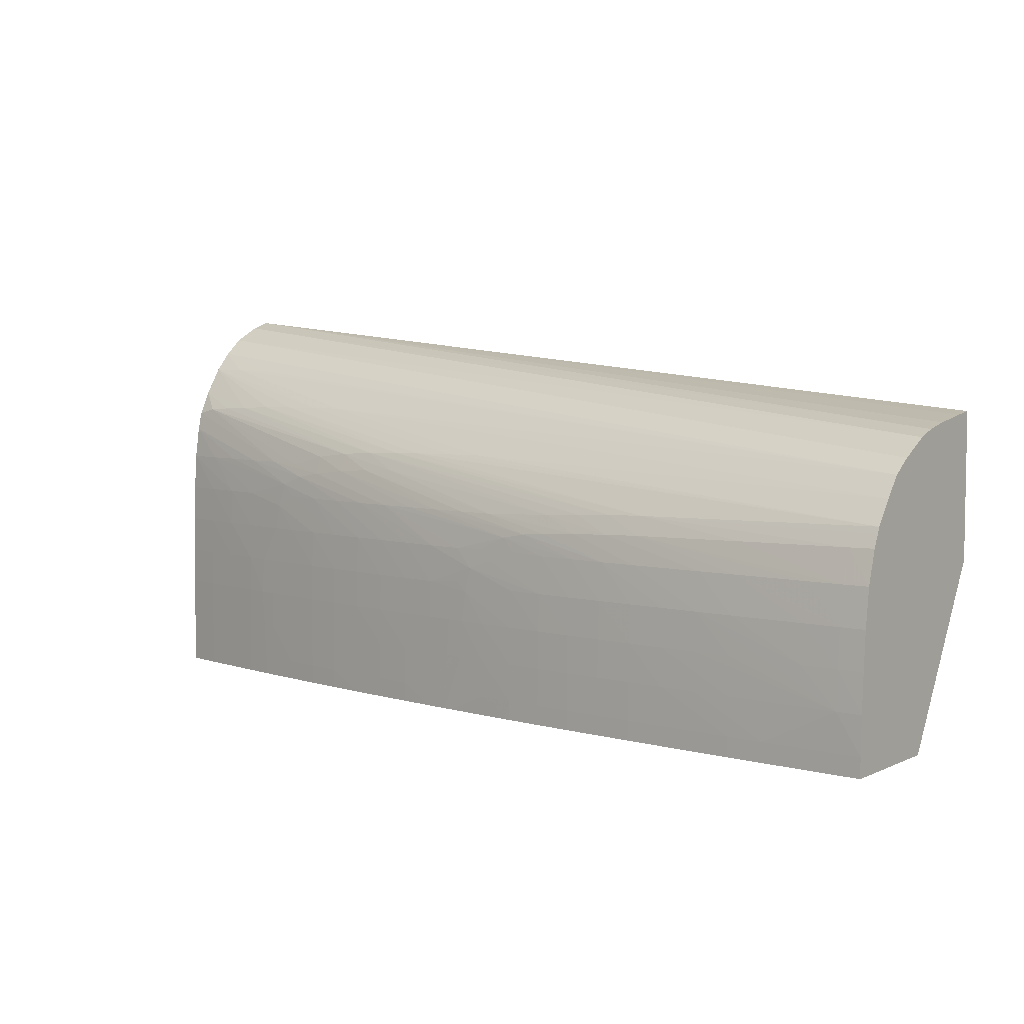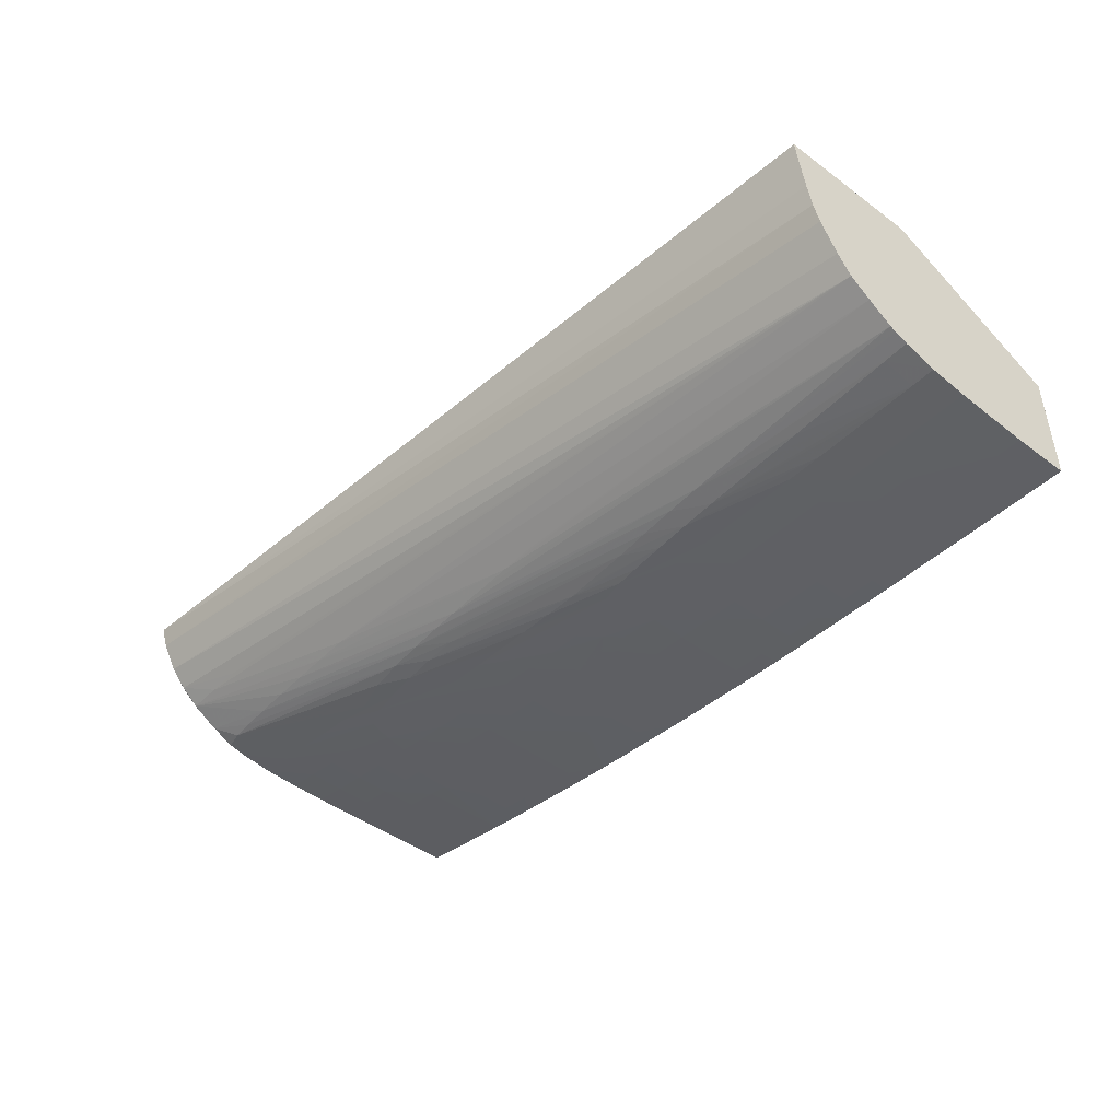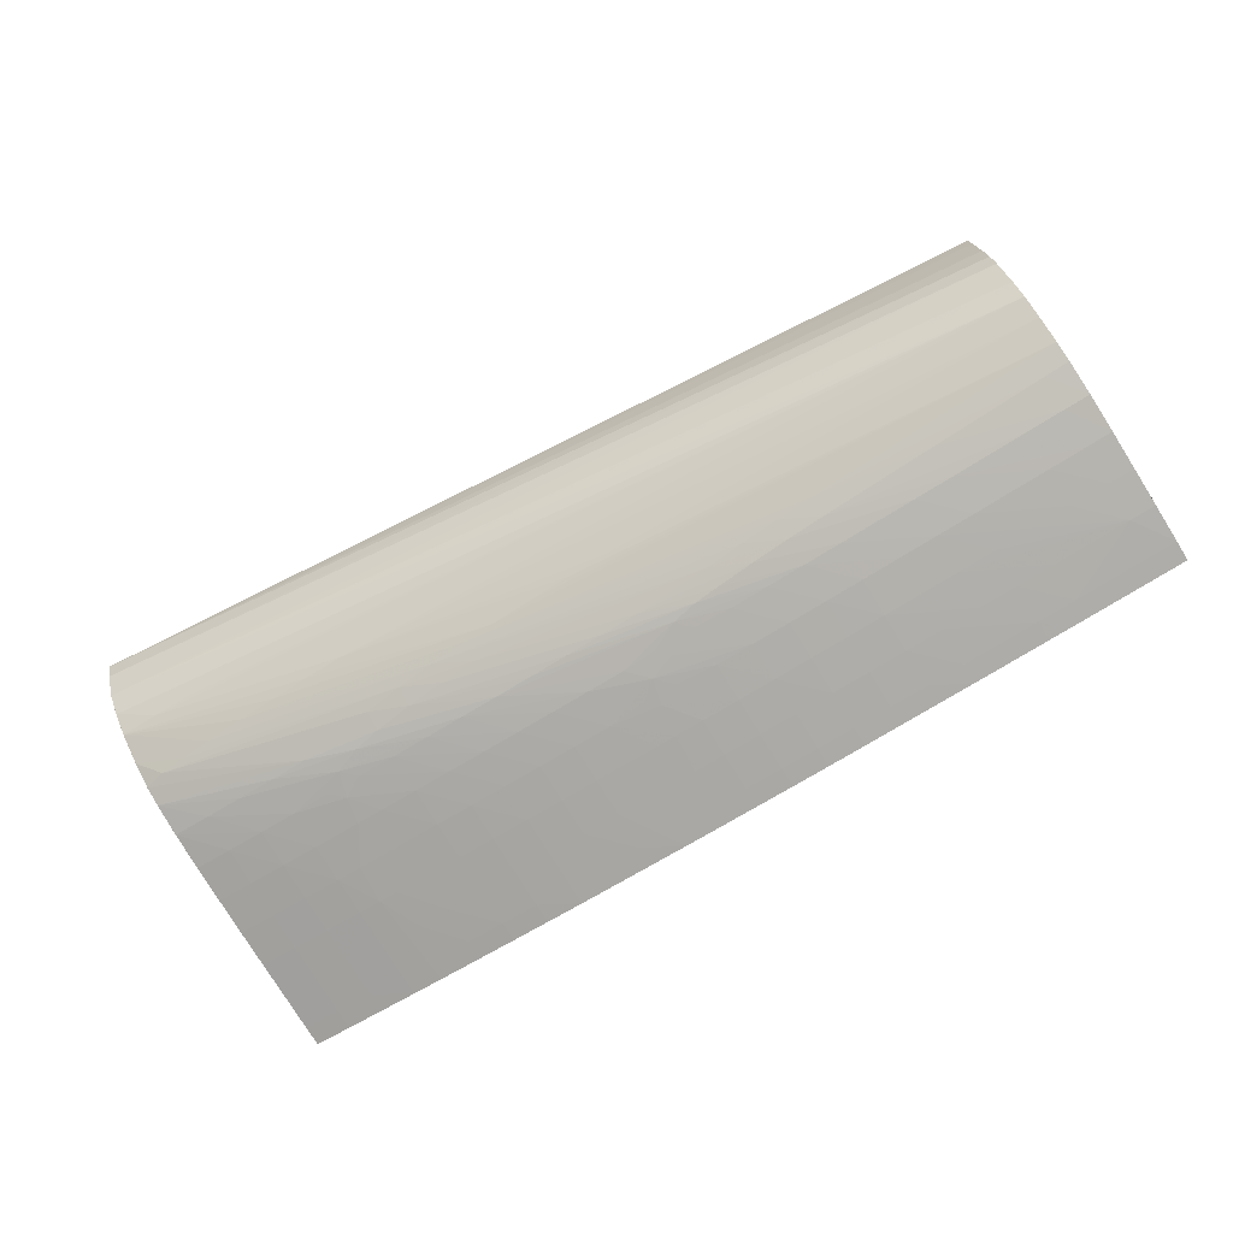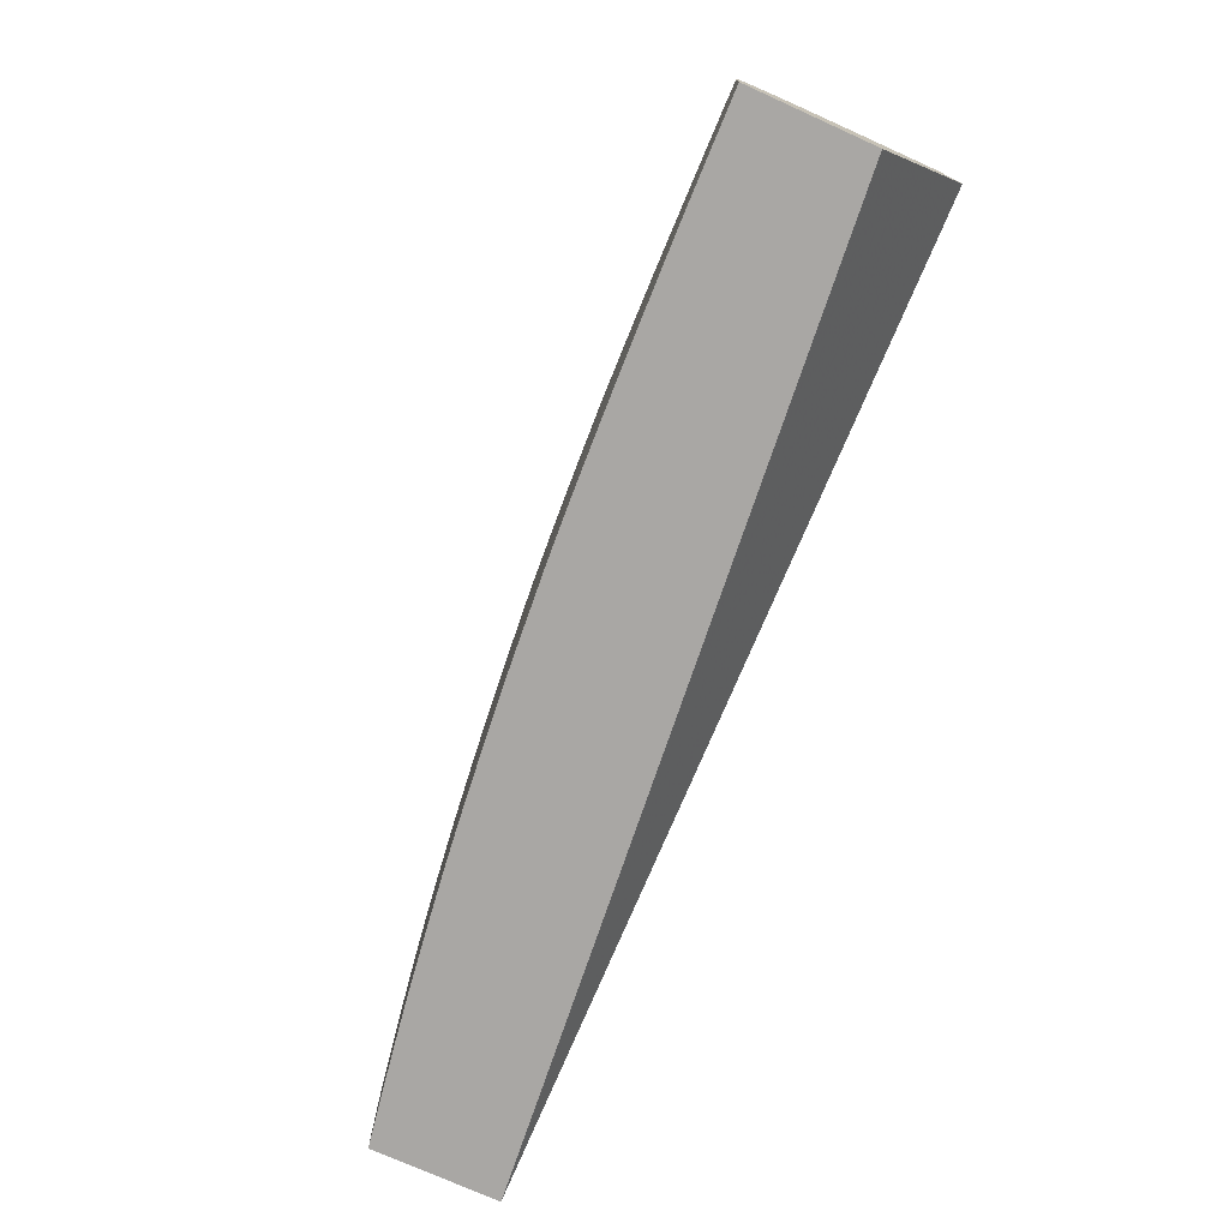
<metadata>
{"format":"obj","ext":"obj","renderer":"f3d","projection":"perspective","resolution":1024,"background":"white","views":[{"elev":5.4,"azim":-143.2,"up":"+Y"},{"elev":-44.9,"azim":-130.4,"up":"+Z"},{"elev":-78.4,"azim":-148.2,"up":"+Z"},{"elev":-74.7,"azim":-114.3,"up":"+Y"}]}
</metadata>
<code>
v 0.03136 0.01374 -0.02301
v 0.03136 0.008402 -0.02301
v 0.03136 0.01352 -0.02368
v -0.0002223 0.01031 -0.0258
v -0.0002223 0.01048 -0.02496
v -0.0002223 0.01069 -0.02368
v -0.0002223 0.01078 -0.02301
v 0.03136 0.00192 -0.02312
v 0.01156 0.006389 -0.02301
v 0.03136 0.01302 -0.02463
v 0.03135 0.01302 -0.02462
v -0.0002223 0.01008 -0.02644
v -0.0002223 0.005889 -0.02301
v 0.03136 -2.348e-05 -0.02317
v 0.01088 0.00633 -0.02301
v 0.009598 0.006229 -0.02301
v 0.008318 0.006136 -0.02301
v 0.007039 0.006049 -0.02301
v 0.005759 0.005982 -0.02301
v 0.004479 0.005941 -0.02301
v 0.003815 0.005927 -0.02301
v 0.003199 0.005916 -0.02301
v 0.002538 0.005908 -0.02301
v 0.00192 0.005901 -0.02301
v 0.001261 0.005894 -0.02301
v 0.0006401 0.005889 -0.02301
v 0.03136 0.01246 -0.02527
v 0.03135 0.01246 -0.02526
v -0.0002223 0.009009 -0.0282
v -0.0002223 0.009335 -0.02774
v -0.0002223 0.00949 -0.02751
v -0.0002223 -2.348e-05 -0.02628
v 0.03136 -2.348e-05 -0.02735
v 0.03136 0.01182 -0.02583
v 0.03135 0.01182 -0.02583
v 0.03007 0.01182 -0.02585
v 0.02879 0.0118 -0.02586
v -0.0002223 0.008317 -0.02876
v 0.02367 0.01042 -0.02702
v -0.0002223 -2.348e-05 -0.03033
v 0.03136 0.0006382 -0.02735
v 0.03135 -2.348e-05 -0.02735
v 0.03136 0.01087 -0.02643
v 0.03135 0.01088 -0.02643
v 0.02879 0.01034 -0.02694
v 0.02751 0.01038 -0.02697
v 0.02623 0.01041 -0.02699
v 0.02495 0.01042 -0.02701
v -0.0002223 0.007513 -0.02935
v 0.01472 0.008982 -0.02817
v 0.016 0.008978 -0.02817
v -0.0002223 0.0006409 -0.03033
v 0.003199 -2.348e-05 -0.03023
v 0.03136 0.003198 -0.02733
v 0.03007 -2.348e-05 -0.02758
v 0.03007 0.0006409 -0.02758
v 0.03135 0.00192 -0.02734
v 0.03135 0.0032 -0.02733
v 0.03136 0.01006 -0.02683
v 0.03135 0.01006 -0.02683
v 0.03066 0.01023 -0.02687
v 0.02981 0.01028 -0.0269
v 0.02239 0.008782 -0.02809
v 0.02112 0.008875 -0.02812
v 0.01984 0.008927 -0.02814
v 0.01884 0.00895 -0.02815
v 0.01728 0.008966 -0.02816
v 0.008318 0.00734 -0.02929
v -0.0002223 0.007304 -0.02944
v -0.0002223 0.00192 -0.0303
v 0.0006401 0.00192 -0.03029
v 0.003199 0.0006409 -0.03022
v 0.003864 -2.348e-05 -0.0302
v 0.03136 0.004476 -0.02732
v 0.02879 -2.348e-05 -0.0278
v 0.03007 0.0032 -0.02756
v 0.02879 0.0006409 -0.0278
v 0.02879 0.00192 -0.02779
v 0.02879 0.0032 -0.02778
v 0.03135 0.004479 -0.02732
v 0.03136 0.00942 -0.02699
v 0.03135 0.009423 -0.02699
v 0.02623 0.008317 -0.02789
v 0.02501 0.008273 -0.02803
v 0.02367 0.008625 -0.02805
v 0.02239 0.008142 -0.02831
v 0.02112 0.008235 -0.02837
v 0.01984 0.008286 -0.02842
v 0.01216 0.007148 -0.02924
v 0.01088 0.007233 -0.02926
v 0.009598 0.007297 -0.02927
v 0.008318 0.006703 -0.02955
v 0.005759 0.006757 -0.02958
v 0.004479 0.006785 -0.0296
v 0.0006401 0.006857 -0.02964
v -0.0002223 0.006874 -0.02964
v -0.0002223 0.0032 -0.03023
v 0.0006401 0.0032 -0.03021
v 0.00192 0.0032 -0.03018
v 0.003199 0.0032 -0.03014
v 0.004479 0.0032 -0.0301
v 0.005759 0.0032 -0.03006
v 0.003199 0.00192 -0.03019
v 0.004479 0.00192 -0.03015
v 0.005759 0.00192 -0.0301
v 0.004479 0.0006409 -0.03017
v 0.004479 -2.348e-05 -0.03018
v 0.03136 0.005757 -0.02729
v 0.02751 -2.348e-05 -0.02801
v 0.03007 0.004479 -0.02755
v 0.02751 0.00192 -0.02801
v 0.02751 0.0032 -0.028
v 0.02879 0.004479 -0.02777
v 0.03135 0.00576 -0.02729
v 0.03007 0.00576 -0.02752
v 0.03136 0.008315 -0.02716
v 0.03135 0.008317 -0.02716
v 0.03007 0.008317 -0.02737
v 0.02879 0.008317 -0.02755
v 0.02751 0.008317 -0.02773
v 0.02461 0.007817 -0.02819
v 0.02367 0.007986 -0.02824
v 0.01984 0.007037 -0.0288
v 0.01856 0.007037 -0.02891
v 0.01728 0.007037 -0.02901
v 0.016 0.007037 -0.02909
v 0.01472 0.007037 -0.02916
v 0.01344 0.006935 -0.02926
v 0.01088 0.006594 -0.0295
v 0.009598 0.006658 -0.02953
v 0.004479 0.00576 -0.02988
v 0.00192 0.00576 -0.02993
v 0.0006401 0.00576 -0.02996
v -0.0002223 0.00576 -0.02997
v -0.0002223 0.004479 -0.03014
v 0.0006401 0.004479 -0.03012
v 0.00192 0.004479 -0.0301
v 0.004479 0.004479 -0.03003
v 0.005759 0.004479 -0.03
v 0.007039 0.0032 -0.03001
v 0.008318 0.0032 -0.02996
v 0.007039 0.00192 -0.03004
v 0.007039 0.0006409 -0.03006
v 0.007039 -2.348e-05 -0.03007
v 0.005144 -2.348e-05 -0.03015
v 0.03136 0.007034 -0.02724
v 0.02676 -2.348e-05 -0.02814
v 0.02672 0.0032 -0.02813
v 0.02751 0.004479 -0.02798
v 0.02879 0.00576 -0.02774
v 0.03135 0.007037 -0.02725
v 0.03007 0.007037 -0.02747
v 0.02879 0.007037 -0.02768
v 0.02751 0.007037 -0.02788
v 0.02547 0.007494 -0.02814
v 0.02239 0.007037 -0.02855
v 0.02112 0.007037 -0.02868
v 0.01728 0.00576 -0.02921
v 0.016 0.00576 -0.02932
v 0.01387 0.006277 -0.02942
v 0.01301 0.00644 -0.02945
v 0.01216 0.006509 -0.02947
v 0.009598 0.00576 -0.02971
v 0.008318 0.00576 -0.02976
v 0.005759 0.00576 -0.02984
v 0.007039 0.004479 -0.02995
v 0.008318 0.004479 -0.0299
v 0.009598 0.004479 -0.02984
v 0.009598 0.0032 -0.0299
v 0.008318 0.00192 -0.02999
v 0.008318 0.0006409 -0.03
v 0.008318 -2.348e-05 -0.03
v 0.02645 -2.348e-05 -0.02818
v 0.02611 0.0006409 -0.02823
v 0.02609 0.00192 -0.02823
v 0.02608 0.0032 -0.02822
v 0.026 0.004479 -0.02821
v 0.02664 0.004479 -0.02812
v 0.02751 0.00576 -0.02794
v 0.02587 0.00576 -0.0282
v 0.02572 0.006642 -0.02817
v 0.02618 0.007056 -0.02807
v 0.02501 0.007056 -0.02823
v 0.02367 0.007037 -0.0284
v 0.02112 0.00576 -0.02881
v 0.01984 0.00576 -0.02896
v 0.01856 0.00576 -0.02909
v 0.01728 0.004479 -0.02928
v 0.01535 0.005107 -0.02943
v 0.01484 0.005815 -0.0294
v 0.0145 0.005424 -0.02946
v 0.01344 0.005815 -0.0295
v 0.01216 0.00576 -0.02958
v 0.01088 0.00576 -0.02965
v 0.01088 0.004479 -0.02977
v 0.01088 0.0032 -0.02983
v 0.009598 0.00192 -0.02992
v 0.009598 0.0006409 -0.02993
v 0.008983 -2.348e-05 -0.02997
v 0.02612 -2.348e-05 -0.02823
v 0.02556 -2.348e-05 -0.02832
v 0.02495 0.0006409 -0.02841
v 0.02495 0.004479 -0.02836
v 0.02495 0.00192 -0.0284
v 0.02367 0.0032 -0.02856
v 0.02495 0.00576 -0.02833
v 0.02367 0.00576 -0.0285
v 0.02239 0.00576 -0.02866
v 0.02112 0.004479 -0.02887
v 0.01984 0.004479 -0.02902
v 0.01856 0.004479 -0.02915
v 0.01856 0.0032 -0.02918
v 0.01728 0.0032 -0.02931
v 0.01633 0.0032 -0.0294
v 0.01569 0.0032 -0.02947
v 0.01555 0.004254 -0.02945
v 0.01598 0.0046 -0.0294
v 0.01484 0.0046 -0.02949
v 0.01344 0.004479 -0.0296
v 0.01216 0.004479 -0.02969
v 0.01088 0.00192 -0.02985
v 0.01216 0.0032 -0.02975
v 0.009598 -2.348e-05 -0.02993
v 0.01088 0.0006409 -0.02986
v 0.02495 -2.348e-05 -0.02841
v 0.02367 0.0006409 -0.02859
v 0.02367 0.004479 -0.02854
v 0.02239 0.0006409 -0.02876
v 0.02239 0.0032 -0.02874
v 0.02239 0.004479 -0.02871
v 0.02112 0.0032 -0.0289
v 0.01984 0.0032 -0.02905
v 0.01856 0.00192 -0.0292
v 0.01728 0.0006409 -0.02934
v 0.0164 0.00192 -0.02941
v 0.01576 0.00192 -0.02947
v 0.01472 0.00192 -0.02957
v 0.01472 0.0032 -0.02955
v 0.01344 0.0032 -0.02965
v 0.01216 0.00192 -0.02977
v 0.01216 0.0006409 -0.02978
v 0.01088 -2.348e-05 -0.02986
v 0.01154 -2.348e-05 -0.02982
v 0.02434 -2.348e-05 -0.02849
v 0.02367 -2.348e-05 -0.02859
v 0.02239 -2.348e-05 -0.02876
v 0.02112 -2.348e-05 -0.02892
v 0.02112 0.0006409 -0.02892
v 0.02112 0.00192 -0.02891
v 0.01984 0.00192 -0.02906
v 0.01856 0.0006409 -0.02921
v 0.01728 -2.348e-05 -0.02935
v 0.0165 -2.348e-05 -0.02942
v 0.01619 -2.348e-05 -0.02945
v 0.01472 0.0006409 -0.02958
v 0.01344 0.0006409 -0.02969
v 0.01344 0.00192 -0.02967
v 0.01282 -2.348e-05 -0.02973
v 0.01216 -2.348e-05 -0.02978
v 0.0205 -2.348e-05 -0.029
v 0.01984 0.0006409 -0.02907
v 0.01856 -2.348e-05 -0.02921
v 0.01344 -2.348e-05 -0.02969
f 149 178 179
f 150 153 152
f 150 179 153
f 153 179 154
f 154 180 181
f 154 179 180
f 154 181 182
f 154 182 155
f 155 181 183
f 149 179 150
f 155 182 181
f 155 183 184
f 148 178 149
f 143 171 144
f 148 176 177
f 148 175 176
f 148 174 175
f 148 173 174
f 147 173 148
f 144 171 172
f 143 170 171
f 141 170 142
f 141 169 170
f 141 168 169
f 141 167 168
f 155 184 156
f 140 167 141
f 140 166 167
f 148 177 178
f 156 184 185
f 168 194 193
f 156 186 157
f 174 200 201
f 139 166 140
f 173 200 174
f 172 198 199
f 171 198 172
f 171 197 198
f 170 197 171
f 169 197 170
f 169 196 197
f 168 196 169
f 168 195 196
f 168 193 195
f 163 167 166
f 163 168 167
f 163 194 168
f 161 163 162
f 161 194 163
f 160 194 161
f 160 193 194
f 160 192 193
f 160 191 192
f 160 190 191
f 159 190 160
f 159 189 190
f 158 187 188
f 158 189 159
f 158 188 189
f 157 187 158
f 157 186 187
f 156 185 186
f 139 163 166
f 113 149 150
f 138 165 139
f 117 152 153
f 117 151 152
f 116 151 117
f 116 146 151
f 115 152 151
f 115 150 152
f 114 115 151
f 113 150 115
f 112 148 149
f 112 149 113
f 111 148 112
f 110 113 115
f 109 148 111
f 109 147 148
f 108 151 146
f 108 114 151
f 106 145 107
f 106 144 145
f 106 143 144
f 106 170 143
f 106 142 170
f 105 142 106
f 105 141 142
f 105 140 141
f 104 140 105
f 102 104 103
f 102 140 104
f 102 139 140
f 174 201 202
f 117 153 118
f 139 165 164
f 118 153 154
f 118 155 119
f 133 135 134
f 133 136 135
f 132 136 133
f 131 136 132
f 131 137 136
f 131 138 137
f 131 165 138
f 130 165 131
f 129 162 163
f 129 165 130
f 129 164 165
f 129 163 164
f 127 129 128
f 127 162 129
f 127 161 162
f 126 161 127
f 125 161 126
f 125 160 161
f 124 160 125
f 123 157 158
f 123 160 124
f 123 159 160
f 123 158 159
f 121 155 156
f 121 123 122
f 121 157 123
f 121 156 157
f 120 155 121
f 119 155 120
f 118 154 155
f 174 202 175
f 227 229 230
f 176 203 177
f 231 249 250
f 229 231 230
f 228 231 229
f 228 249 231
f 228 248 249
f 228 247 248
f 228 246 247
f 226 246 228
f 226 245 246
f 226 244 245
f 225 244 226
f 224 243 242
f 224 241 243
f 231 250 232
f 222 239 240
f 221 240 241
f 221 222 240
f 219 222 220
f 219 239 222
f 218 239 219
f 216 239 218
f 216 238 239
f 215 238 216
f 215 237 238
f 215 236 237
f 214 236 215
f 214 235 236
f 214 234 235
f 221 241 224
f 232 250 233
f 233 250 251
f 233 251 252
f 101 139 102
f 256 263 258
f 255 263 256
f 254 263 255
f 251 262 252
f 251 260 262
f 251 261 260
f 250 261 251
f 250 260 261
f 248 250 249
f 247 250 248
f 247 260 250
f 241 259 243
f 241 258 259
f 241 256 258
f 240 256 241
f 240 257 256
f 239 257 240
f 238 257 239
f 237 254 255
f 237 257 238
f 237 256 257
f 237 255 256
f 236 254 237
f 236 253 254
f 236 252 253
f 234 236 235
f 234 252 236
f 233 252 234
f 213 233 234
f 213 234 214
f 212 233 213
f 212 232 233
f 189 218 219
f 189 216 218
f 189 217 216
f 188 217 189
f 188 216 217
f 188 215 216
f 188 214 215
f 188 213 214
f 188 212 213
f 188 211 212
f 186 188 187
f 186 211 188
f 186 210 211
f 185 210 186
f 185 209 210
f 185 208 209
f 184 208 185
f 183 208 184
f 183 207 208
f 181 207 183
f 181 206 207
f 180 206 181
f 180 203 206
f 178 180 179
f 177 180 178
f 177 203 180
f 176 205 203
f 176 204 205
f 176 202 204
f 189 219 220
f 175 202 176
f 189 220 191
f 191 220 192
f 210 212 211
f 210 232 212
f 209 232 210
f 209 231 232
f 209 230 231
f 208 230 209
f 207 230 208
f 207 227 230
f 206 227 207
f 205 229 227
f 205 228 229
f 205 226 228
f 204 226 205
f 203 227 206
f 203 205 227
f 202 226 204
f 202 225 226
f 201 225 202
f 198 242 223
f 198 224 242
f 198 221 224
f 198 223 199
f 197 221 198
f 196 222 221
f 196 220 222
f 196 221 197
f 195 220 196
f 192 195 193
f 192 220 195
f 189 191 190
f 100 139 101
f 139 164 163
f 99 138 139
f 14 253 252
f 14 254 253
f 14 263 254
f 14 258 263
f 14 259 258
f 14 243 259
f 14 242 243
f 14 223 242
f 14 199 223
f 14 172 199
f 14 144 172
f 14 145 144
f 14 107 145
f 14 73 107
f 14 53 73
f 14 40 53
f 14 32 40
f 13 14 26
f 13 32 14
f 11 31 12
f 11 30 31
f 11 29 30
f 11 28 29
f 10 28 11
f 10 27 28
f 8 26 14
f 8 25 26
f 8 24 25
f 8 23 24
f 14 252 262
f 8 22 23
f 14 262 260
f 14 247 246
f 36 48 39
f 35 48 36
f 35 47 48
f 35 46 47
f 35 45 46
f 35 44 45
f 34 44 35
f 34 43 44
f 33 42 41
f 29 39 38
f 29 36 39
f 29 37 36
f 28 37 29
f 28 36 37
f 28 35 36
f 27 35 28
f 27 34 35
f 14 42 33
f 14 55 42
f 14 75 55
f 14 109 75
f 14 147 109
f 14 173 147
f 14 200 173
f 14 201 200
f 14 225 201
f 14 244 225
f 14 245 244
f 14 246 245
f 14 260 247
f 38 39 50
f 8 21 22
f 8 19 20
f 1 20 19
f 1 21 20
f 1 22 21
f 1 24 23
f 1 25 24
f 1 26 25
f 1 13 26
f 1 7 13
f 1 6 7
f 1 5 6
f 1 4 5
f 1 3 4
f 1 10 3
f 1 27 10
f 1 34 27
f 1 43 34
f 1 59 43
f 1 81 59
f 1 116 81
f 1 146 116
f 1 108 146
f 1 74 108
f 1 54 74
f 1 41 54
f 1 33 41
f 1 14 33
f 1 8 14
f 1 2 8
f 99 139 100
f 1 19 18
f 8 20 21
f 1 18 17
f 1 16 15
f 8 18 19
f 8 17 18
f 8 16 17
f 8 15 16
f 8 9 15
f 4 6 5
f 4 7 6
f 4 13 7
f 4 32 13
f 4 40 32
f 4 52 40
f 4 70 52
f 4 97 70
f 4 135 97
f 4 134 135
f 4 96 134
f 4 69 96
f 4 49 69
f 4 38 49
f 4 29 38
f 4 30 29
f 4 31 30
f 4 12 31
f 3 12 4
f 3 11 12
f 3 10 11
f 2 9 8
f 1 9 2
f 1 15 9
f 1 17 16
f 38 50 51
f 1 23 22
f 39 48 51
f 82 119 120
f 81 119 82
f 81 118 119
f 81 117 118
f 81 116 117
f 80 115 114
f 80 110 115
f 79 112 113
f 78 112 79
f 77 112 78
f 77 111 112
f 77 109 111
f 76 113 110
f 76 79 113
f 76 110 80
f 75 109 77
f 74 114 108
f 74 80 114
f 73 106 107
f 72 106 73
f 72 105 106
f 72 104 105
f 72 103 104
f 71 103 72
f 71 102 103
f 71 101 102
f 71 100 101
f 71 99 100
f 71 98 99
f 82 120 83
f 70 98 71
f 83 120 121
f 83 122 84
f 98 138 99
f 38 51 49
f 98 137 138
f 98 136 137
f 97 136 98
f 97 135 136
f 95 134 96
f 95 133 134
f 94 133 95
f 93 133 94
f 92 133 93
f 92 132 133
f 92 131 132
f 92 130 131
f 90 130 91
f 89 130 90
f 89 129 130
f 89 128 129
f 89 127 128
f 88 127 89
f 87 127 88
f 87 126 127
f 87 125 126
f 86 125 87
f 86 124 125
f 86 123 124
f 86 122 123
f 85 122 86
f 84 122 85
f 83 121 122
f 70 97 98
f 91 130 92
f 43 60 44
f 53 72 73
f 52 72 53
f 52 71 72
f 52 70 71
f 49 66 68
f 49 67 66
f 49 51 67
f 48 67 51
f 48 66 67
f 47 66 48
f 47 65 66
f 46 65 47
f 46 64 65
f 54 58 80
f 45 64 46
f 45 62 63
f 44 62 45
f 44 61 62
f 44 60 61
f 43 59 60
f 41 58 54
f 41 57 58
f 41 56 57
f 41 55 56
f 41 42 55
f 40 52 53
f 39 51 50
f 68 96 69
f 45 63 64
f 54 80 74
f 49 68 69
f 55 77 56
f 68 95 96
f 68 94 95
f 68 93 94
f 68 92 93
f 68 91 92
f 65 68 66
f 65 91 68
f 55 75 77
f 64 90 91
f 64 89 90
f 64 88 89
f 63 88 64
f 63 87 88
f 63 86 87
f 63 85 86
f 64 91 65
f 61 85 63
f 56 58 57
f 56 77 78
f 61 63 62
f 56 78 79
f 58 76 80
f 59 81 82
f 59 82 60
f 56 79 76
f 60 82 83
f 60 83 61
f 61 83 84
f 61 84 85
f 56 76 58

</code>
